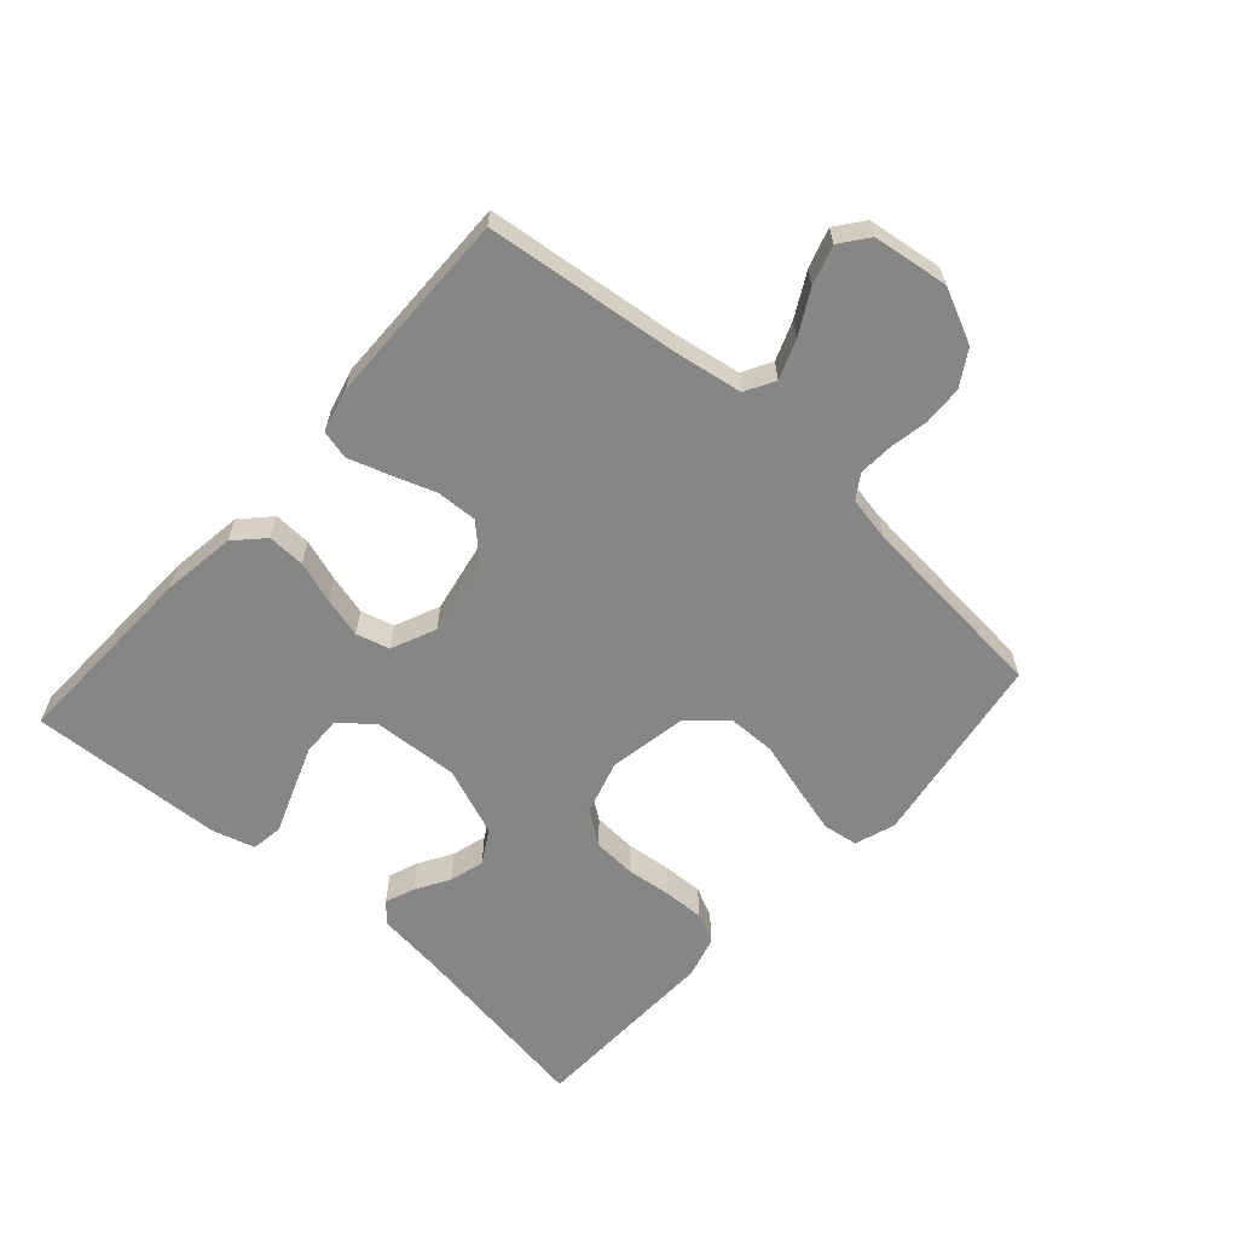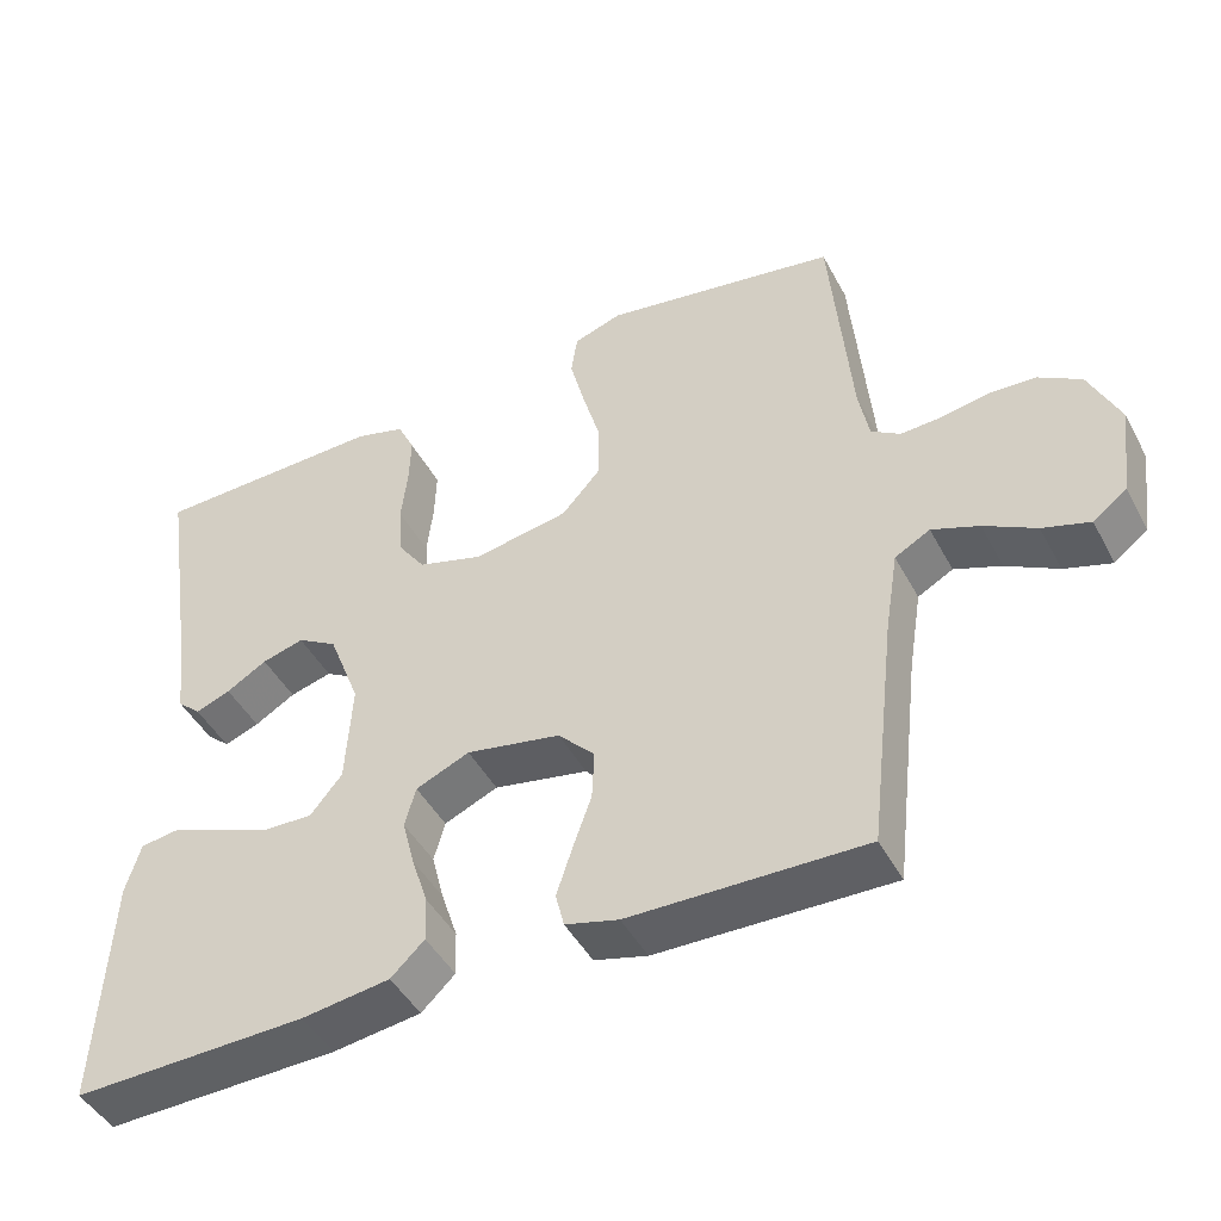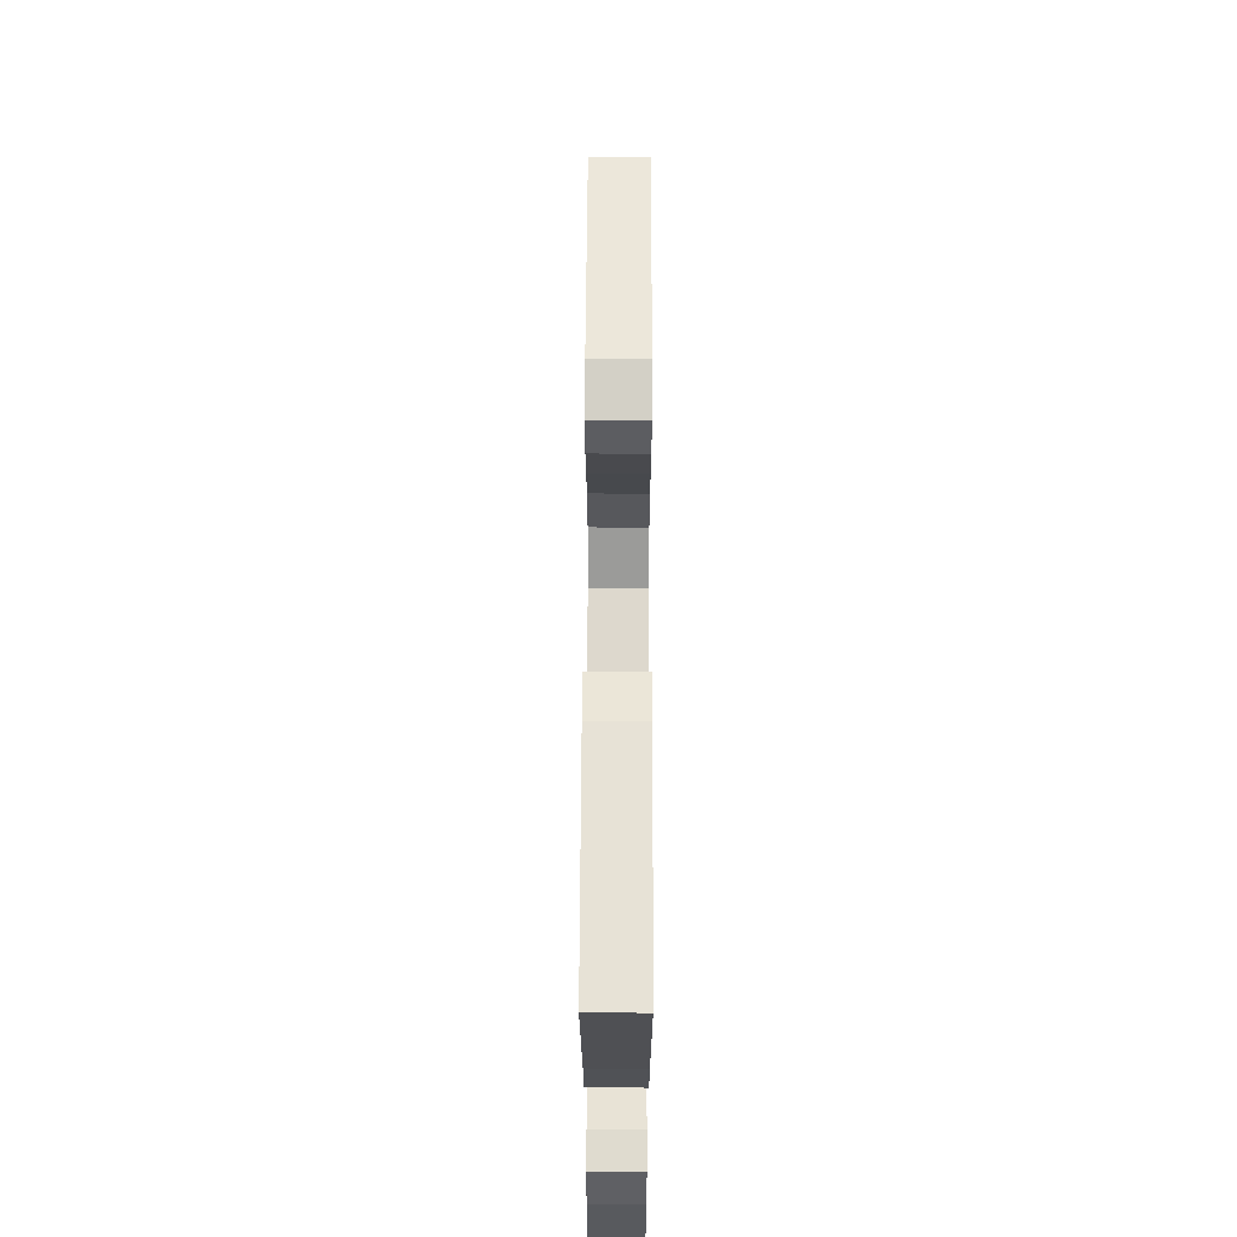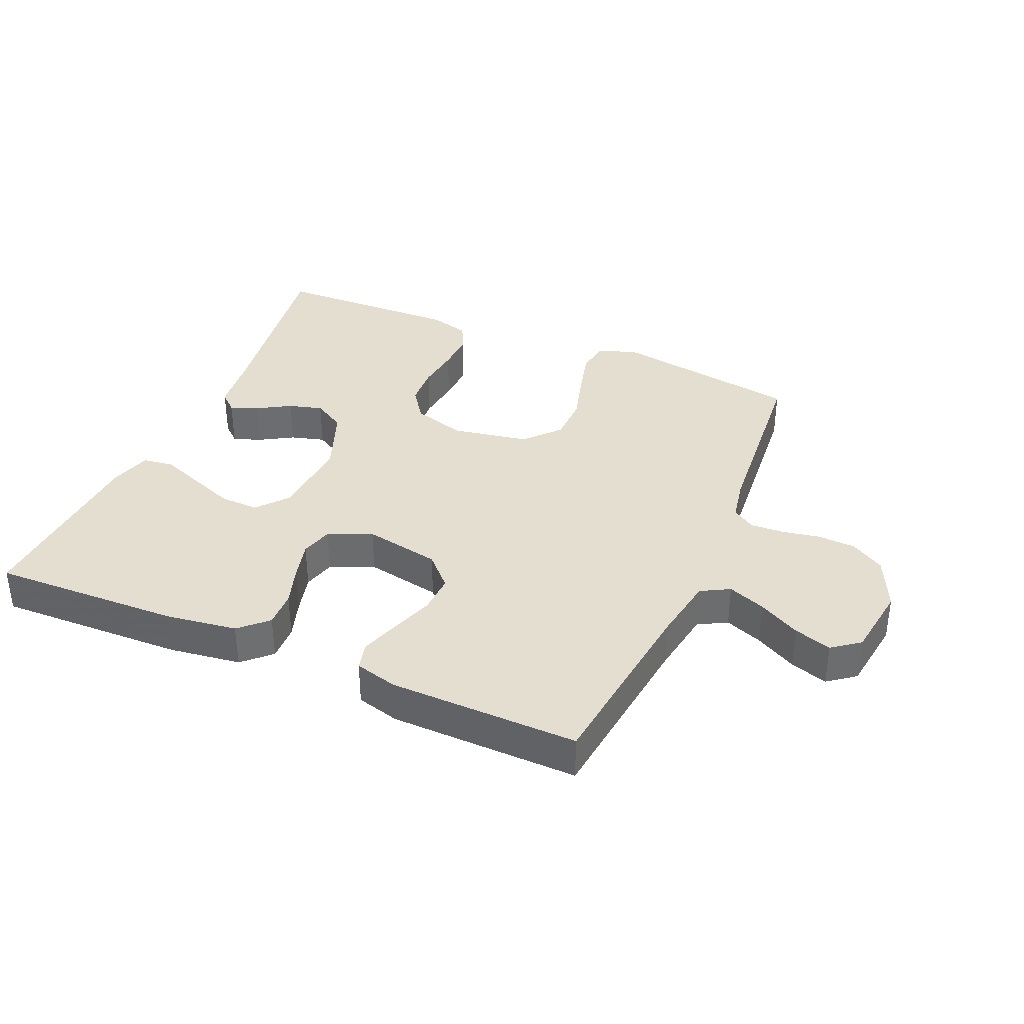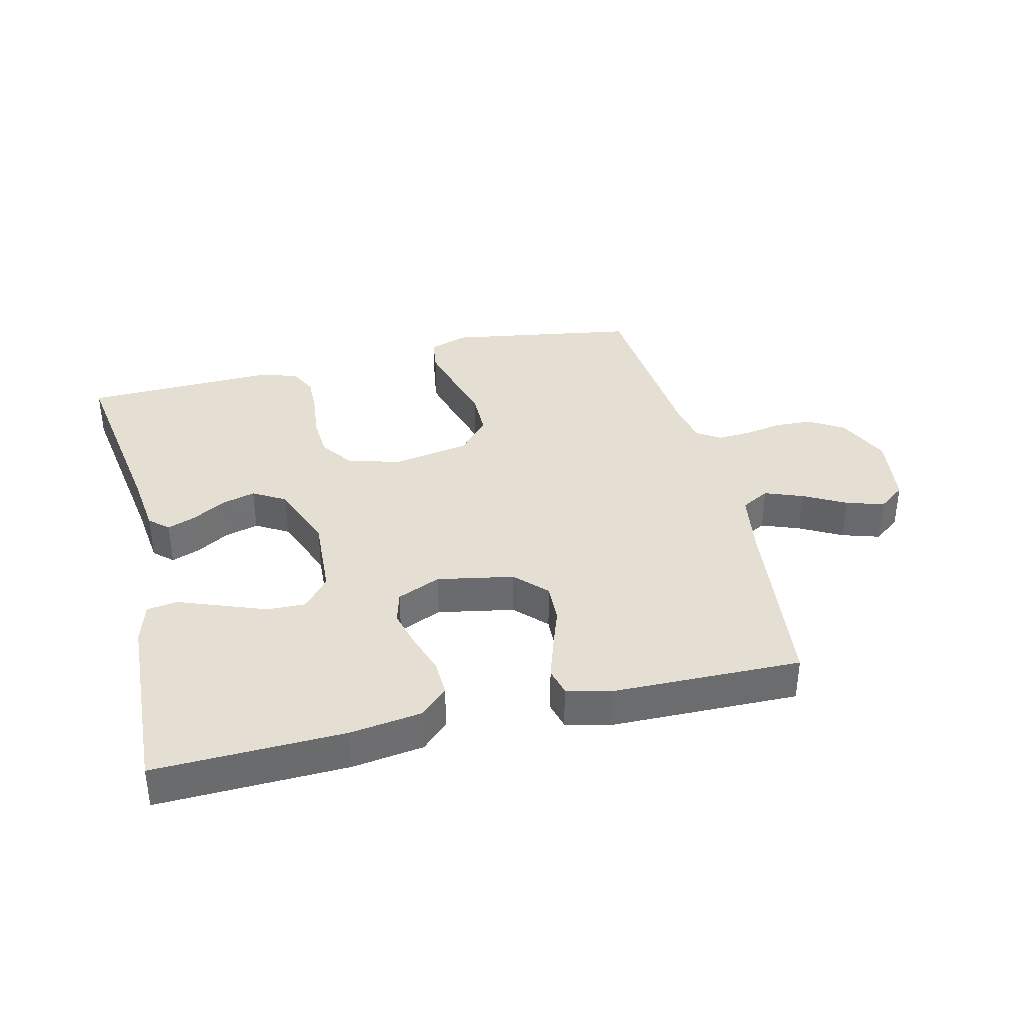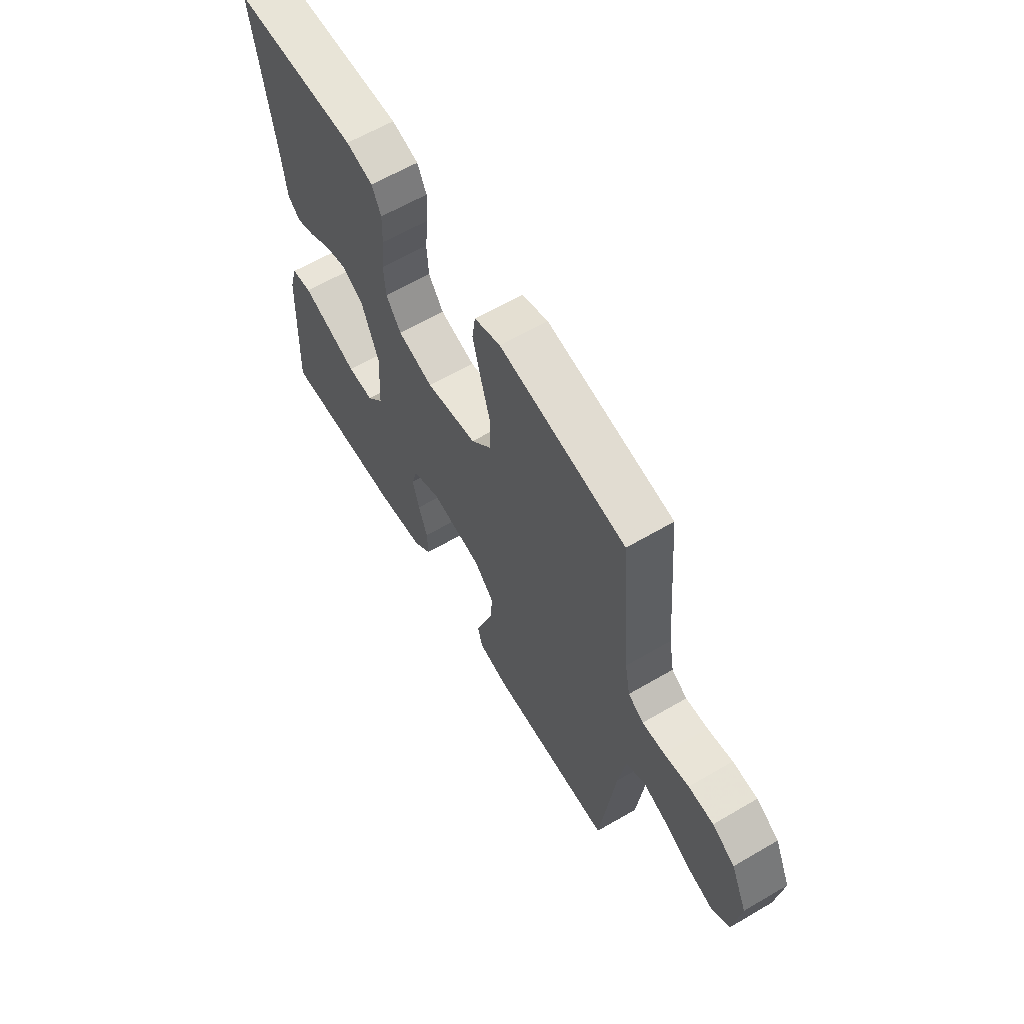
<metadata>
{"format":"obj","ext":"obj","renderer":"f3d","projection":"perspective","resolution":1024,"background":"white","views":[{"elev":-62.0,"azim":-131.9,"up":"+Y"},{"elev":-45.5,"azim":-153.2,"up":"+Z"},{"elev":62.1,"azim":90.2,"up":"+Z"},{"elev":36.4,"azim":-156.6,"up":"+Y"},{"elev":36.9,"azim":166.4,"up":"+Y"},{"elev":62.1,"azim":-120.7,"up":"+Z"}]}
</metadata>
<code>
v -0.5 0.07 -0.5
v -0.535 0.07 -0.2
v -0.552 0.07 -0.096
v -0.597 0.07 -0.071
v -0.657 0.07 -0.094
v -0.723 0.07 -0.13
v -0.783 0.07 -0.149
v -0.826 0.07 -0.116
v -0.842 0.07 0
v -0.803 0.07 0.085
v -0.749 0.07 0.118
v -0.689 0.07 0.121
v -0.629 0.07 0.11
v -0.576 0.07 0.107
v -0.539 0.07 0.131
v -0.526 0.07 0.2
v -0.5 0.07 0.5
v -0.2 0.07 0.549
v -0.138 0.07 0.528
v -0.13 0.07 0.474
v -0.149 0.07 0.401
v -0.172 0.07 0.32
v -0.171 0.07 0.246
v -0.122 0.07 0.191
v 0 0.07 0.169
v 0.084 0.07 0.194
v 0.12 0.07 0.245
v 0.124 0.07 0.311
v 0.116 0.07 0.381
v 0.114 0.07 0.444
v 0.136 0.07 0.49
v 0.2 0.07 0.508
v 0.5 0.07 0.5
v 0.454 0.07 0.2
v 0.442 0.07 0.1
v 0.412 0.07 0.073
v 0.367 0.07 0.09
v 0.315 0.07 0.121
v 0.261 0.07 0.136
v 0.21 0.07 0.106
v 0.169 0.07 0
v 0.177 0.07 -0.132
v 0.218 0.07 -0.182
v 0.28 0.07 -0.18
v 0.351 0.07 -0.153
v 0.417 0.07 -0.128
v 0.466 0.07 -0.135
v 0.485 0.07 -0.2
v 0.5 0.07 -0.5
v 0.2 0.07 -0.491
v 0.087 0.07 -0.475
v 0.044 0.07 -0.434
v 0.046 0.07 -0.376
v 0.067 0.07 -0.312
v 0.083 0.07 -0.25
v 0.069 0.07 -0.199
v 0 0.07 -0.169
v -0.121 0.07 -0.192
v -0.168 0.07 -0.241
v -0.165 0.07 -0.304
v -0.141 0.07 -0.372
v -0.121 0.07 -0.433
v -0.132 0.07 -0.477
v -0.2 0.07 -0.495
v -0.5 0 -0.5
v -0.535 0 -0.2
v -0.552 0 -0.096
v -0.597 0 -0.071
v -0.657 0 -0.094
v -0.723 0 -0.13
v -0.783 0 -0.149
v -0.826 0 -0.116
v -0.842 0 0
v -0.803 0 0.085
v -0.749 0 0.118
v -0.689 0 0.121
v -0.629 0 0.11
v -0.576 0 0.107
v -0.539 0 0.131
v -0.526 0 0.2
v -0.5 0 0.5
v -0.2 0 0.549
v -0.138 0 0.528
v -0.13 0 0.474
v -0.149 0 0.401
v -0.172 0 0.32
v -0.171 0 0.246
v -0.122 0 0.191
v 0 0 0.169
v 0.084 0 0.194
v 0.12 0 0.245
v 0.124 0 0.311
v 0.116 0 0.381
v 0.114 0 0.444
v 0.136 0 0.49
v 0.2 0 0.508
v 0.5 0 0.5
v 0.454 0 0.2
v 0.442 0 0.1
v 0.412 0 0.073
v 0.367 0 0.09
v 0.315 0 0.121
v 0.261 0 0.136
v 0.21 0 0.106
v 0.169 0 0
v 0.177 0 -0.132
v 0.218 0 -0.182
v 0.28 0 -0.18
v 0.351 0 -0.153
v 0.417 0 -0.128
v 0.466 0 -0.135
v 0.485 0 -0.2
v 0.5 0 -0.5
v 0.2 0 -0.491
v 0.087 0 -0.475
v 0.044 0 -0.434
v 0.046 0 -0.376
v 0.067 0 -0.312
v 0.083 0 -0.25
v 0.069 0 -0.199
v 0 0 -0.169
v -0.121 0 -0.192
v -0.168 0 -0.241
v -0.165 0 -0.304
v -0.141 0 -0.372
v -0.121 0 -0.433
v -0.132 0 -0.477
v -0.2 0 -0.495
f 64 1 2
f 63 64 2
f 62 63 2
f 61 62 2
f 60 61 2
f 59 60 2 3
f 58 59 3 4
f 57 58 4
f 52 53 54
f 51 52 54
f 50 51 54
f 49 50 54
f 48 49 54
f 47 48 54
f 46 47 54
f 45 46 54
f 44 45 54
f 43 44 54 55
f 42 43 55 56
f 36 37 38
f 35 36 38
f 34 35 38
f 34 38 39
f 33 34 39
f 32 33 39
f 31 32 39
f 30 31 39
f 29 30 39
f 28 29 39
f 27 28 39 40
f 20 21 22
f 19 20 22
f 18 19 22
f 17 18 22
f 16 17 22
f 15 16 22 23
f 14 15 23 24
f 11 12 13
f 10 11 13
f 9 10 13
f 8 9 13
f 7 8 13
f 6 7 13
f 5 6 13
f 4 5 13 14
f 14 24 25
f 4 14 25
f 57 4 25
f 57 25 26
f 56 57 26
f 42 56 26
f 41 42 26
f 26 27 40 41
f 66 65 128
f 66 128 127
f 66 127 126
f 66 126 125
f 66 125 124
f 67 66 124 123
f 68 67 123 122
f 68 122 121
f 118 117 116
f 118 116 115
f 118 115 114
f 118 114 113
f 118 113 112
f 118 112 111
f 118 111 110
f 118 110 109
f 118 109 108
f 119 118 108 107
f 120 119 107 106
f 102 101 100
f 102 100 99
f 102 99 98
f 103 102 98
f 103 98 97
f 103 97 96
f 103 96 95
f 103 95 94
f 103 94 93
f 103 93 92
f 104 103 92 91
f 86 85 84
f 86 84 83
f 86 83 82
f 86 82 81
f 86 81 80
f 87 86 80 79
f 88 87 79 78
f 77 76 75
f 77 75 74
f 77 74 73
f 77 73 72
f 77 72 71
f 77 71 70
f 77 70 69
f 78 77 69 68
f 89 88 78
f 89 78 68
f 89 68 121
f 90 89 121
f 90 121 120
f 90 120 106
f 90 106 105
f 105 104 91 90
f 1 65 66 2
f 2 66 67 3
f 3 67 68 4
f 4 68 69 5
f 5 69 70 6
f 6 70 71 7
f 7 71 72 8
f 8 72 73 9
f 9 73 74 10
f 10 74 75 11
f 11 75 76 12
f 12 76 77 13
f 13 77 78 14
f 14 78 79 15
f 15 79 80 16
f 16 80 81 17
f 17 81 82 18
f 18 82 83 19
f 19 83 84 20
f 20 84 85 21
f 21 85 86 22
f 22 86 87 23
f 23 87 88 24
f 24 88 89 25
f 25 89 90 26
f 26 90 91 27
f 27 91 92 28
f 28 92 93 29
f 29 93 94 30
f 30 94 95 31
f 31 95 96 32
f 32 96 97 33
f 33 97 98 34
f 34 98 99 35
f 35 99 100 36
f 36 100 101 37
f 37 101 102 38
f 38 102 103 39
f 39 103 104 40
f 40 104 105 41
f 41 105 106 42
f 42 106 107 43
f 43 107 108 44
f 44 108 109 45
f 45 109 110 46
f 46 110 111 47
f 47 111 112 48
f 48 112 113 49
f 49 113 114 50
f 50 114 115 51
f 51 115 116 52
f 52 116 117 53
f 53 117 118 54
f 54 118 119 55
f 55 119 120 56
f 56 120 121 57
f 57 121 122 58
f 58 122 123 59
f 59 123 124 60
f 60 124 125 61
f 61 125 126 62
f 62 126 127 63
f 63 127 128 64
f 64 128 65 1

</code>
